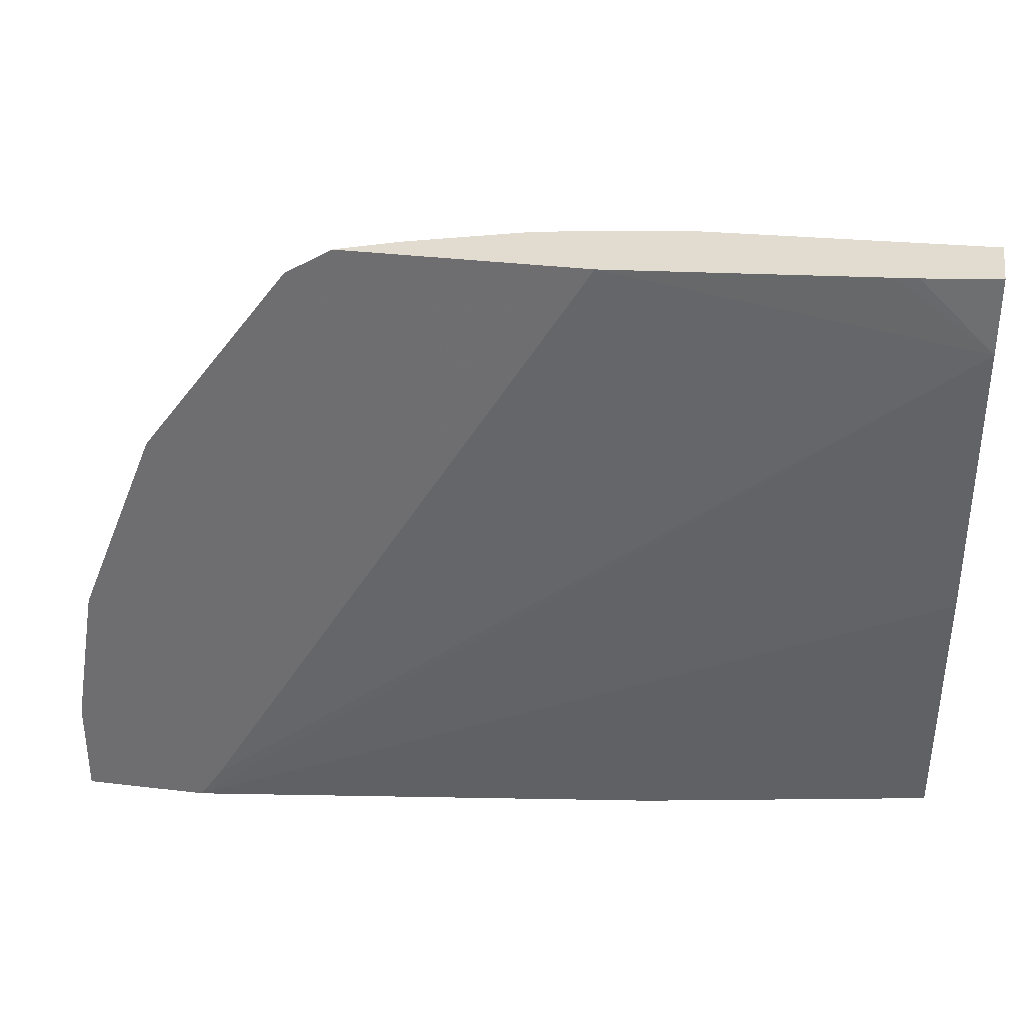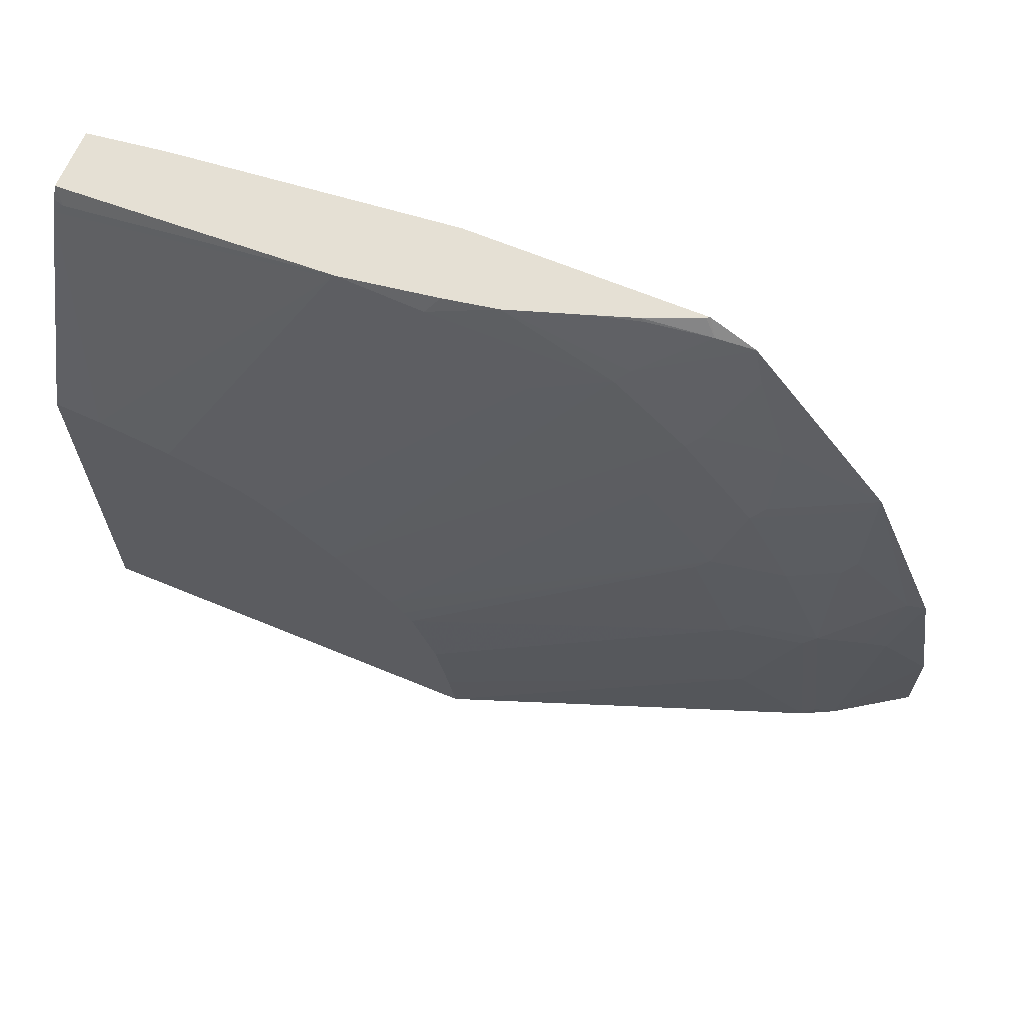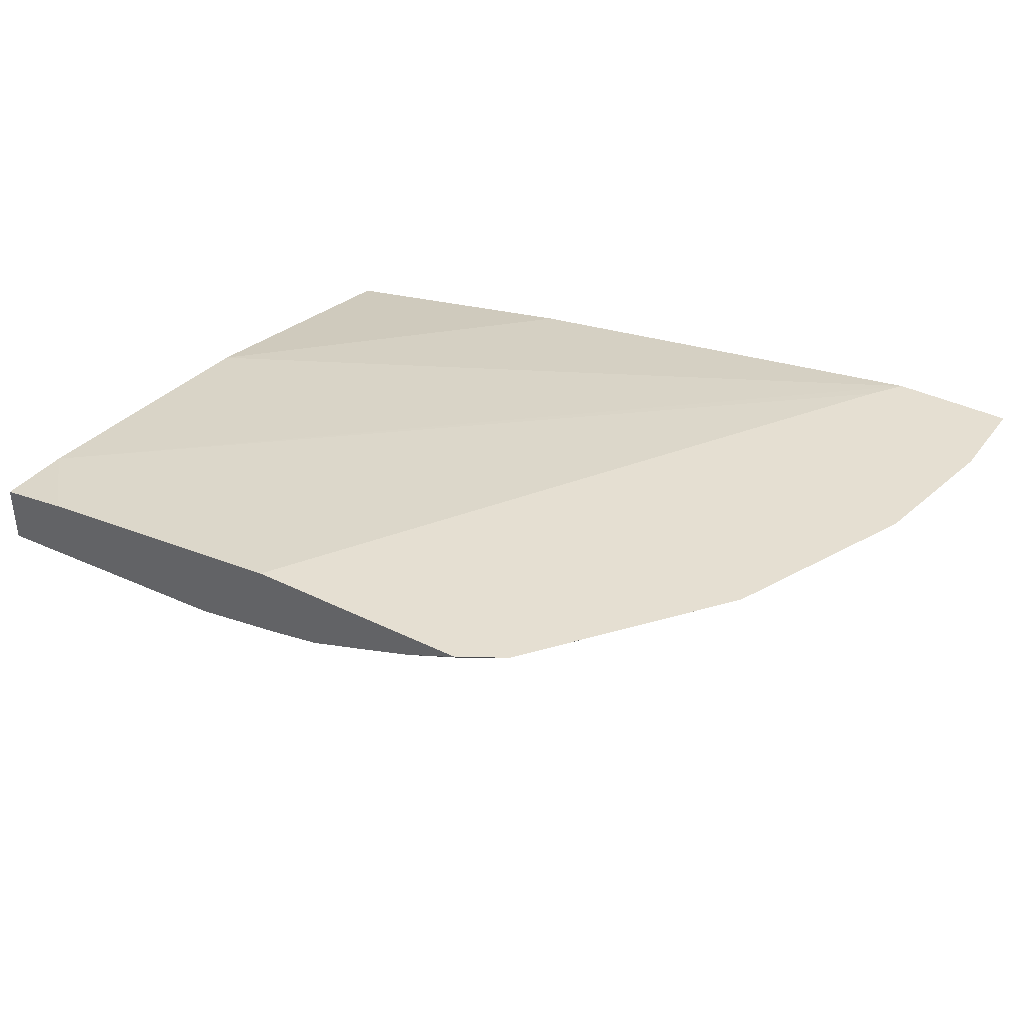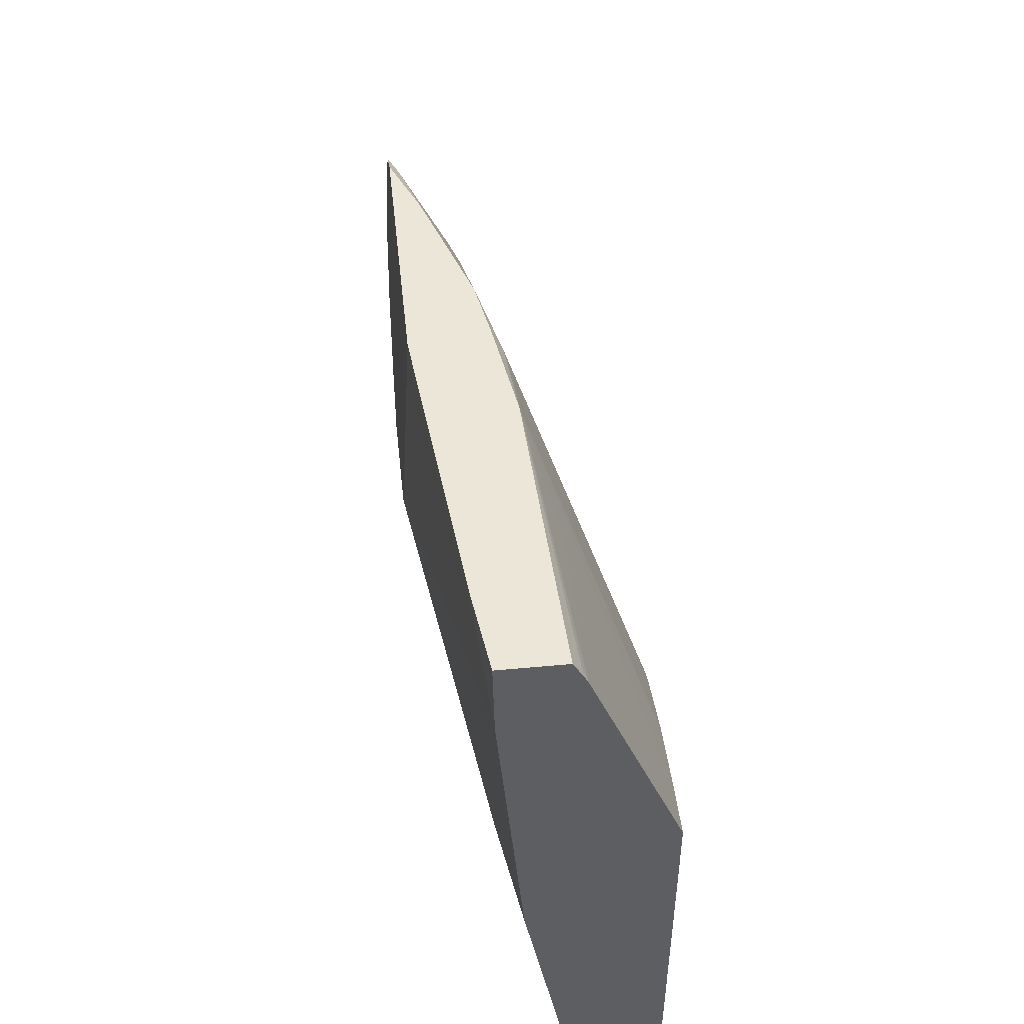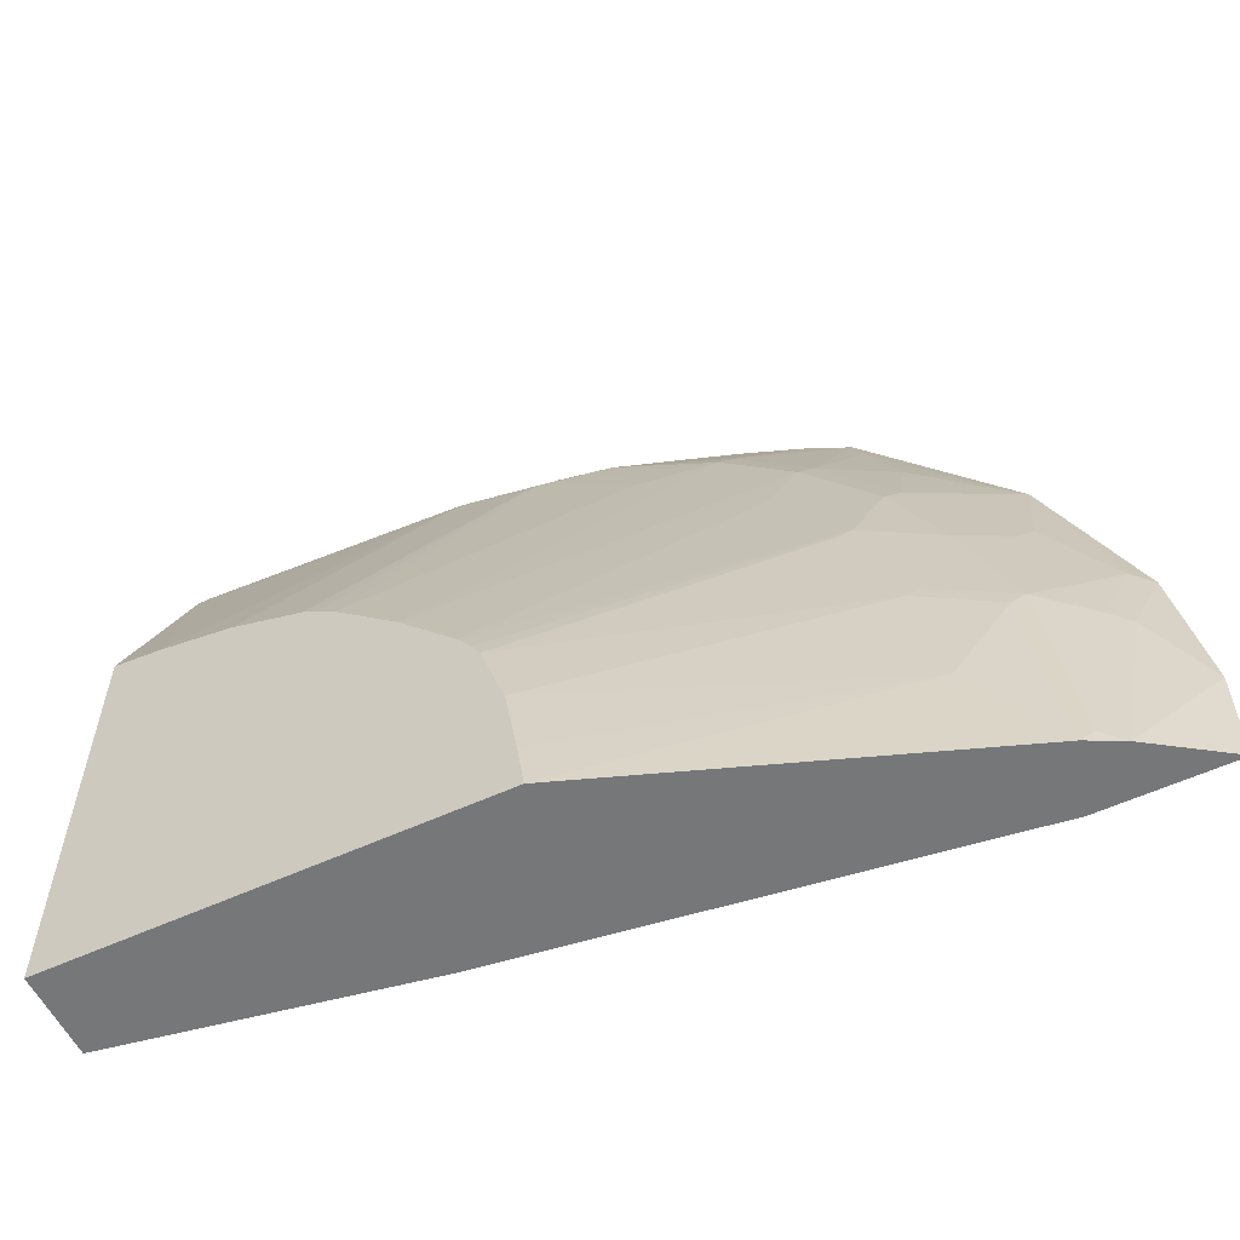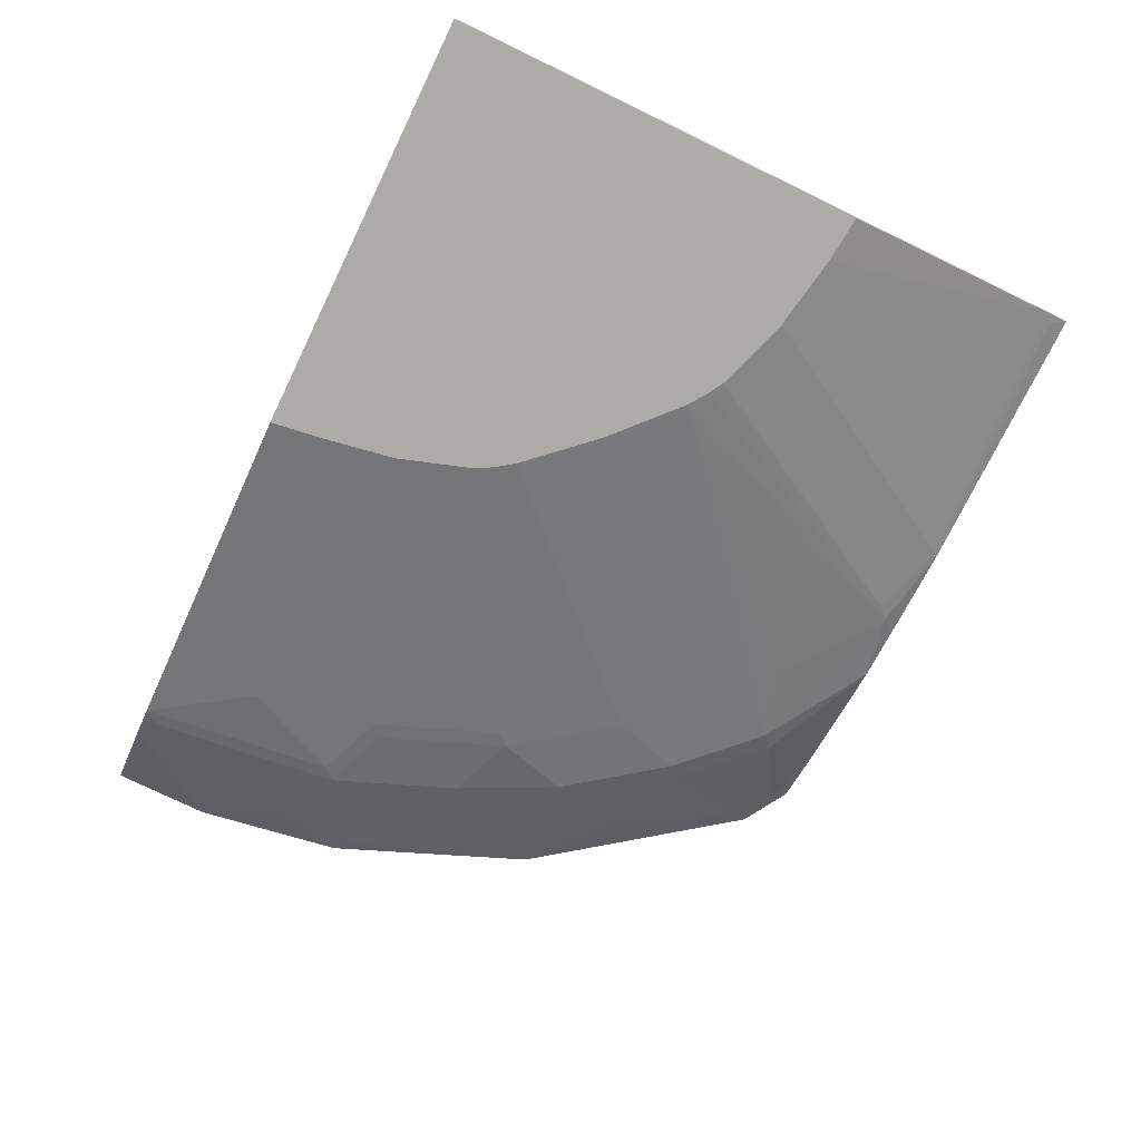
<metadata>
{"format":"obj","ext":"obj","renderer":"f3d","projection":"perspective","resolution":1024,"background":"white","views":[{"elev":34.2,"azim":-170.8,"up":"+Z"},{"elev":65.7,"azim":22.6,"up":"+Z"},{"elev":37.3,"azim":32.4,"up":"+Y"},{"elev":49.0,"azim":-95.9,"up":"+Z"},{"elev":-57.1,"azim":25.6,"up":"+Z"},{"elev":-76.5,"azim":-115.8,"up":"+Y"}]}
</metadata>
<code>
v 0.002607 -0.308 0.0003363
v 0.002607 -0.308 0.3379
v 0.002607 -0.241 0.0003363
v 0.3402 -0.308 0.0003363
v 0.002607 -0.2378 0.5207
v 0.03989 -0.308 0.3342
v 0.002607 -0.1993 0.2391
v 0.2391 -0.1993 0.0003363
v 0.638 -0.1991 0.0003363
v 0.5778 -0.2192 0.07971
v 0.3343 -0.308 0.03989
v 0.01001 -0.2341 0.528
v 0.002607 -0.2329 0.5305
v 0.1395 -0.2391 0.4981
v 0.2193 -0.2192 0.538
v 0.2218 -0.2179 0.5406
v 0.09966 -0.308 0.3236
v 0.002607 -0.1793 0.4782
v 0.6229 -0.1468 0.0003363
v 0.6508 -0.1927 0.0003363
v 0.6476 -0.1943 0.01001
v 0.6277 -0.1943 0.1694
v 0.6177 -0.1993 0.1595
v 0.5579 -0.2192 0.1794
v 0.3237 -0.308 0.09964
v 0.002607 -0.2275 0.5406
v 0.279 -0.2192 0.5181
v 0.289 -0.2142 0.528
v 0.2989 -0.2058 0.5406
v 0.1594 -0.308 0.3037
v 0.002607 -0.1781 0.5406
v 0.06237 -0.17 0.5406
v 0.07971 -0.1681 0.5406
v 0.2899 -0.1468 0.5406
v 0.6046 -0.1468 0.02678
v 0.7226 -0.1468 0.0003363
v 0.664 -0.186 0.0003363
v 0.6841 -0.1661 0.1395
v 0.6675 -0.1744 0.1495
v 0.6277 -0.1744 0.269
v 0.5878 -0.1943 0.269
v 0.528 -0.2142 0.2889
v 0.5678 -0.2142 0.1893
v 0.6874 -0.1544 0.2093
v 0.5181 -0.2192 0.279
v 0.3038 -0.308 0.1595
v 0.1713 -0.308 0.2968
v 0.1866 -0.308 0.2862
v 0.3686 -0.2142 0.4682
v 0.4284 -0.1943 0.4882
v 0.3413 -0.198 0.5406
v 0.4809 -0.1468 0.5406
v 0.7226 -0.1468 0.07971
v 0.7027 -0.1468 0.1993
v 0.6277 -0.1544 0.3487
v 0.548 -0.1943 0.3487
v 0.6376 -0.1669 0.279
v 0.4683 -0.2142 0.3686
v 0.2862 -0.308 0.1866
v 0.2969 -0.308 0.1713
v 0.6376 -0.147 0.3587
v 0.2386 -0.308 0.2386
v 0.4683 -0.1943 0.4483
v 0.4384 -0.1868 0.4981
v 0.4384 -0.1669 0.538
v 0.401 -0.1781 0.5406
v 0.4782 -0.1482 0.5406
v 0.4881 -0.1544 0.528
v 0.5175 -0.1468 0.5186
v 0.6378 -0.1468 0.3588
v 0.5579 -0.1868 0.3587
v 0.4981 -0.1868 0.4383
v 0.4881 -0.1943 0.4284
v 0.5181 -0.147 0.5181
v 0.5878 -0.1544 0.4085
v 0.5579 -0.1669 0.4184
v 0.4358 -0.1663 0.5406
v 0.5182 -0.1468 0.5182
v 0.528 -0.1544 0.4882
f 40 44 57
f 38 54 44
f 38 44 39
f 40 55 56
f 37 53 38
f 40 56 41
f 38 53 54
f 42 59 60
f 41 56 42
f 42 56 58
f 42 58 59
f 42 60 45
f 44 54 61
f 36 53 37
f 44 61 57
f 40 57 55
f 28 51 29
f 22 43 24
f 28 49 50
f 45 60 46
f 21 39 22
f 22 40 41
f 22 41 42
f 22 42 43
f 22 24 23
f 22 39 44
f 28 50 51
f 22 44 40
f 24 42 45
f 24 45 46
f 24 46 25
f 27 30 47
f 27 47 28
f 28 47 48
f 28 48 49
f 24 43 42
f 48 62 50
f 68 74 69
f 50 63 64
f 63 73 72
f 63 72 64
f 64 68 65
f 64 72 74
f 64 74 68
f 65 68 77
f 65 77 66
f 67 77 68
f 69 74 78
f 70 78 74
f 75 79 76
f 72 76 79
f 72 79 74
f 74 79 75
f 21 38 39
f 62 73 63
f 61 76 71
f 61 75 76
f 61 74 75
f 50 64 51
f 50 62 63
f 51 64 65
f 51 65 66
f 52 67 68
f 52 68 69
f 54 70 61
f 48 50 49
f 55 57 61
f 55 71 56
f 56 71 72
f 56 72 73
f 56 73 58
f 58 73 59
f 59 73 62
f 61 70 74
f 55 61 71
f 21 37 38
f 71 76 72
f 19 53 36
f 1 62 48
f 1 48 47
f 1 47 30
f 1 30 17
f 1 17 6
f 1 6 2
f 2 6 5
f 3 7 8
f 4 9 10
f 4 10 11
f 5 12 13
f 5 6 14
f 5 14 15
f 5 15 16
f 5 16 12
f 1 59 62
f 1 60 59
f 1 46 60
f 1 25 46
f 20 37 21
f 1 2 5
f 1 5 13
f 1 13 26
f 1 26 31
f 1 31 18
f 1 18 7
f 6 17 15
f 1 7 3
f 1 8 19
f 1 19 36
f 1 37 20
f 1 20 9
f 1 9 4
f 1 4 11
f 1 11 25
f 1 3 8
f 6 15 14
f 1 36 37
f 7 19 8
f 16 33 32
f 16 32 31
f 16 31 26
f 17 30 27
f 18 31 32
f 18 32 33
f 18 33 34
f 16 34 33
f 18 34 35
f 19 34 52
f 19 52 69
f 19 69 78
f 19 78 70
f 19 70 54
f 19 54 53
f 7 18 19
f 18 35 19
f 16 52 34
f 19 35 34
f 16 77 67
f 9 20 21
f 16 67 52
f 9 21 22
f 9 22 23
f 9 23 10
f 10 24 25
f 10 25 11
f 12 26 13
f 10 23 24
f 15 27 16
f 15 17 27
f 16 66 77
f 16 27 28
f 16 28 29
f 16 29 51
f 12 16 26
f 16 51 66

</code>
